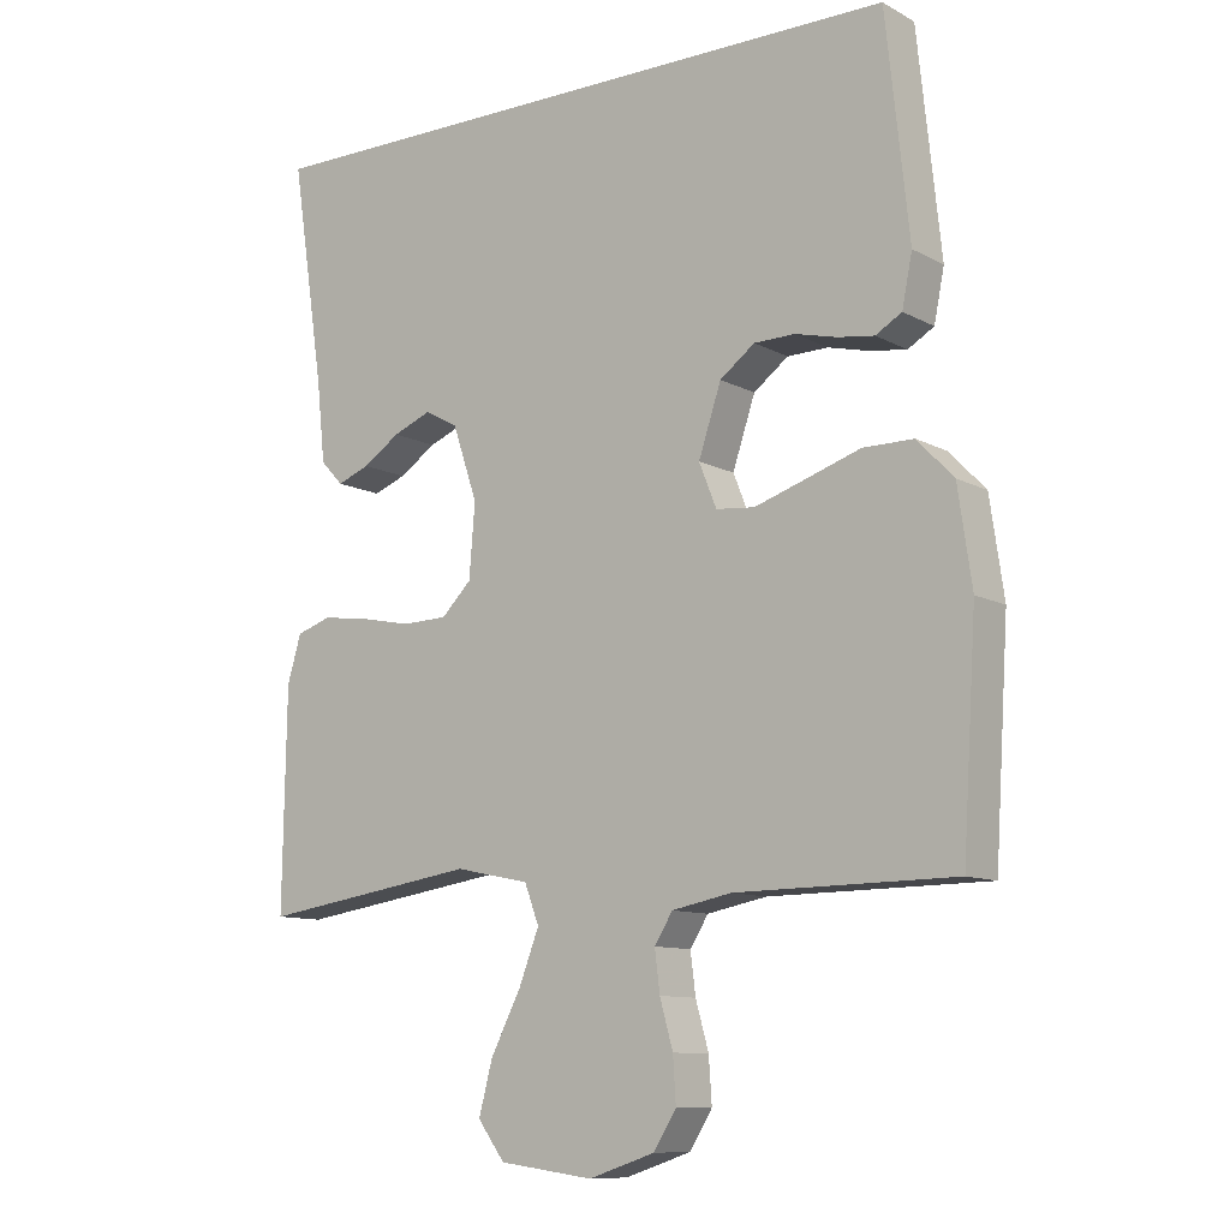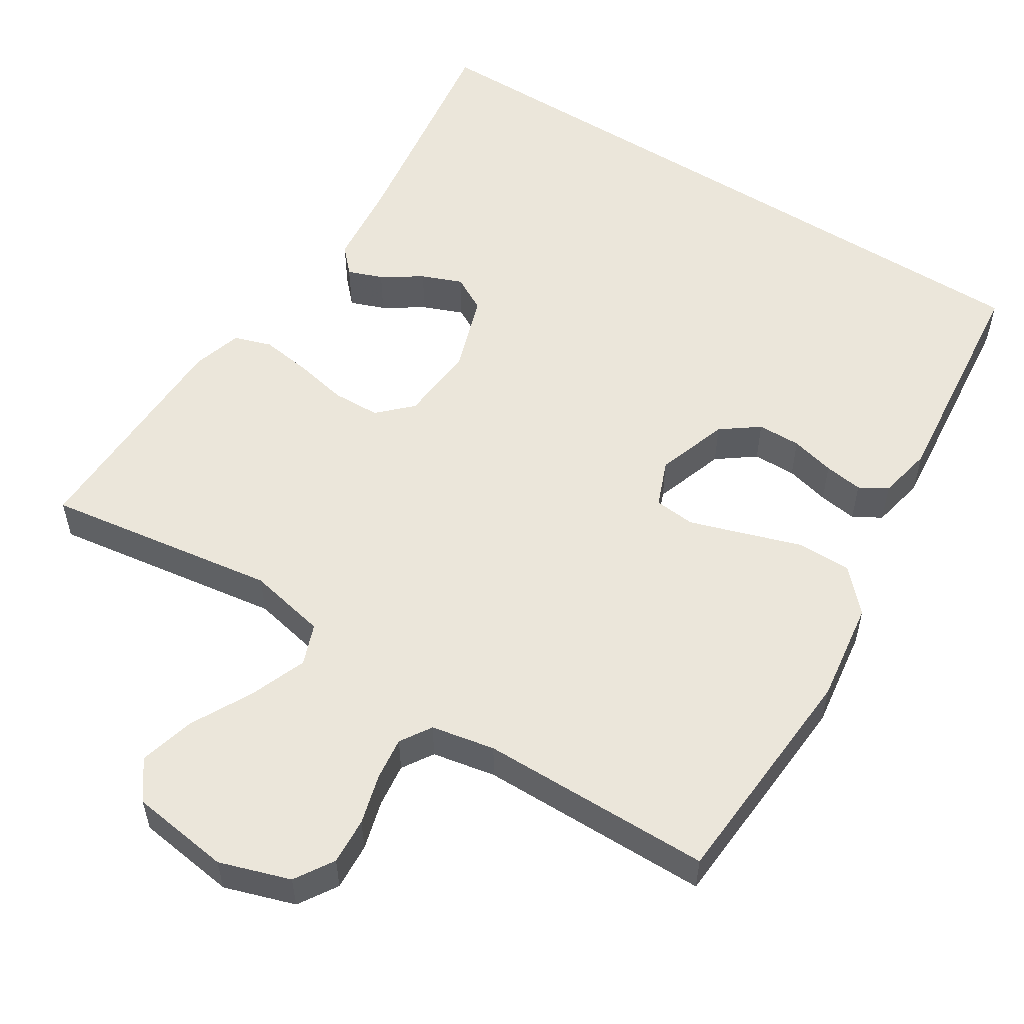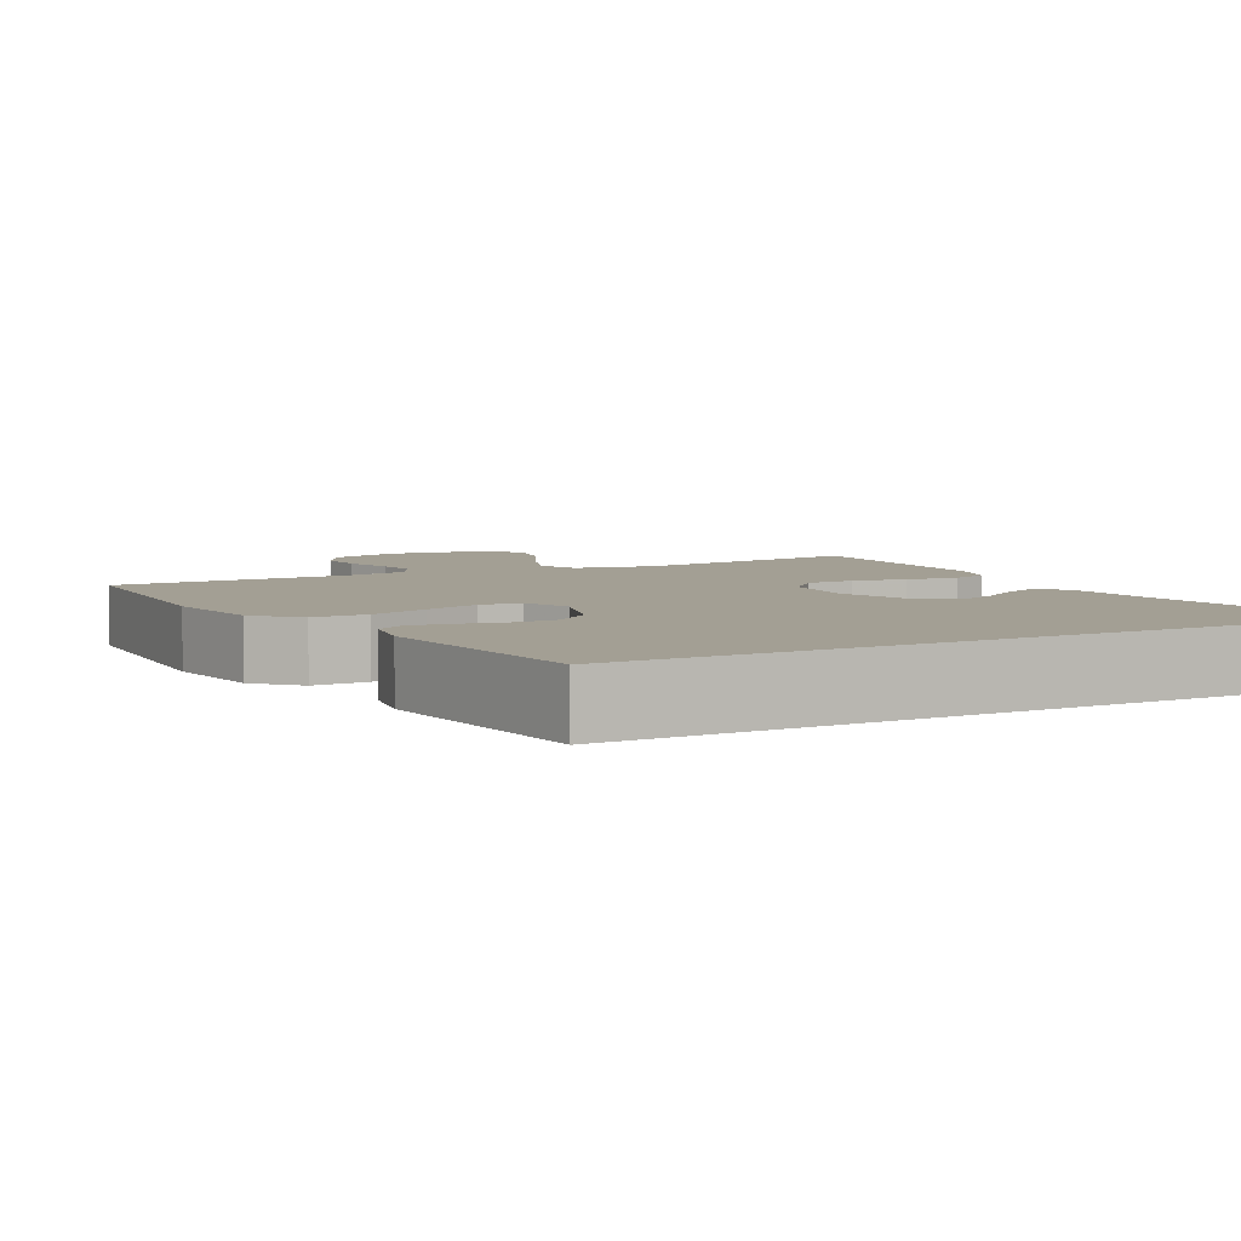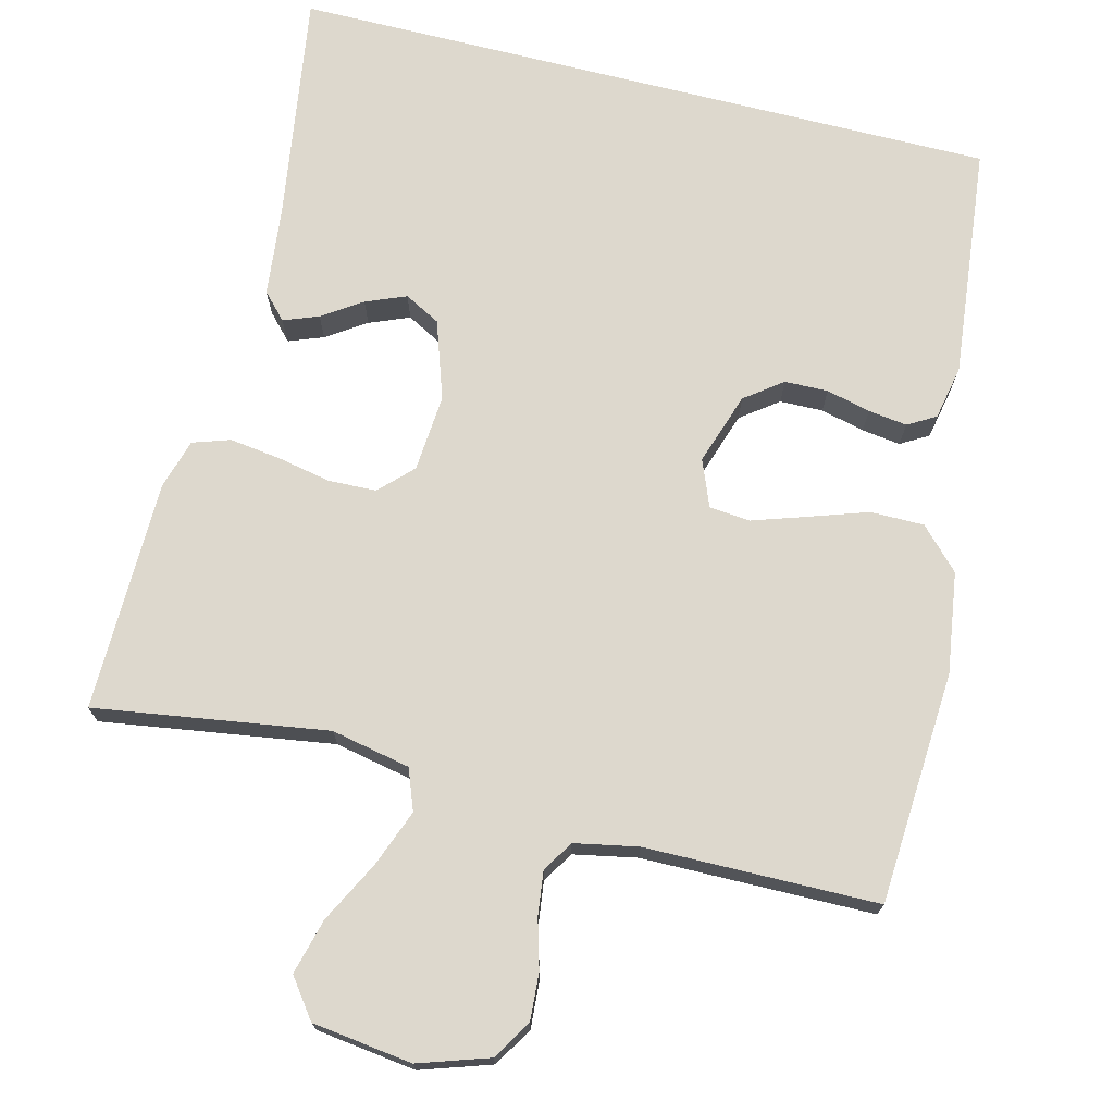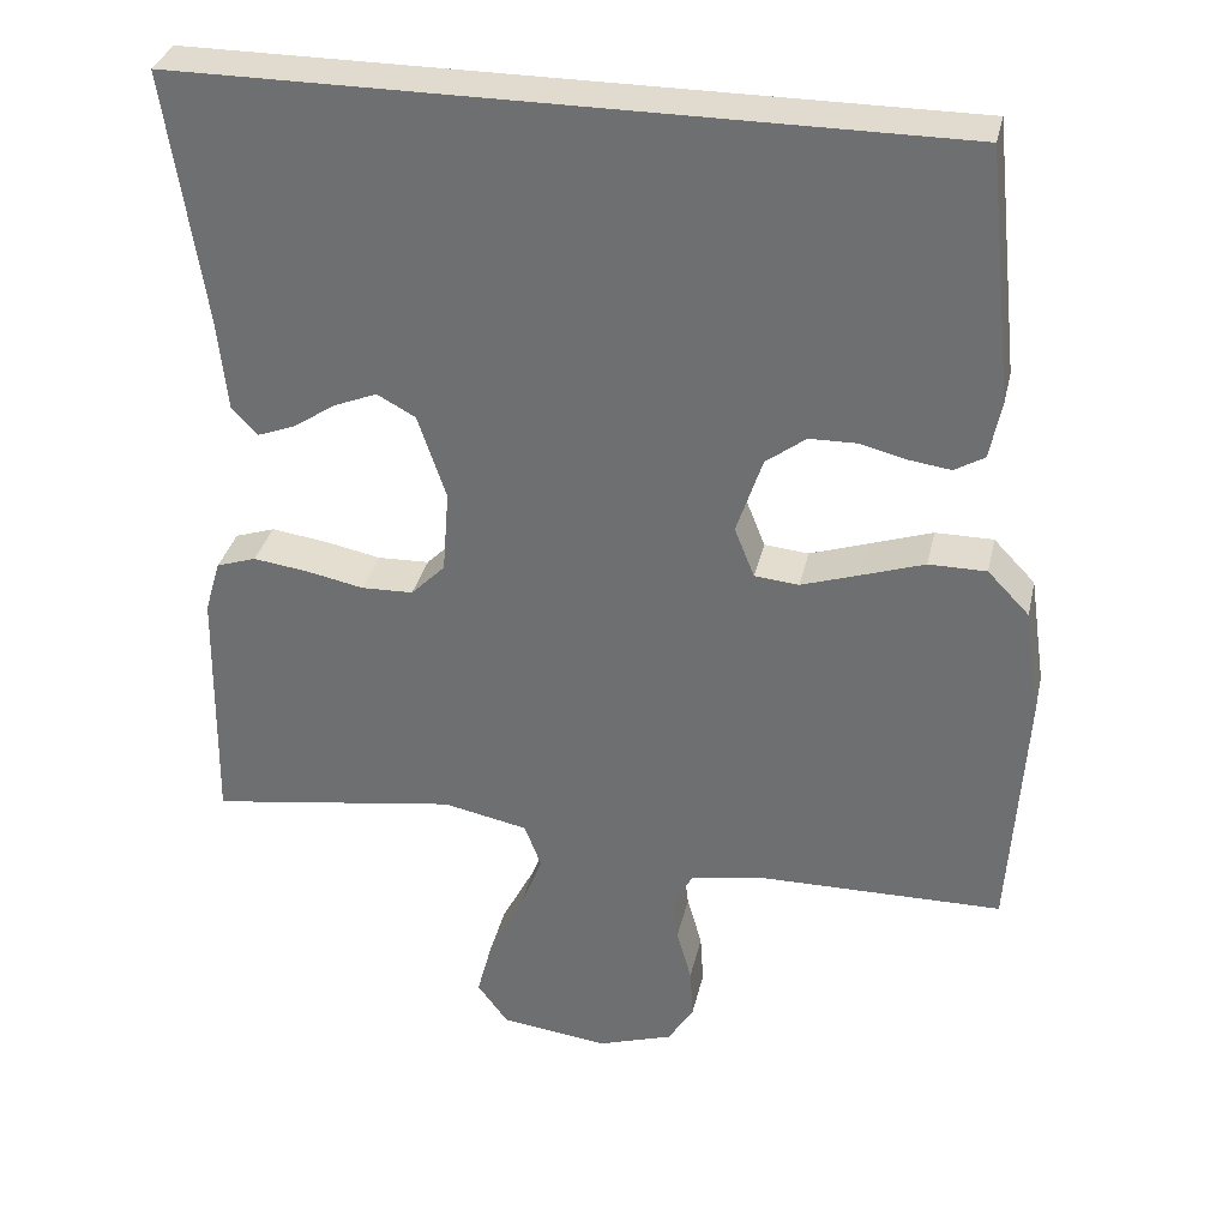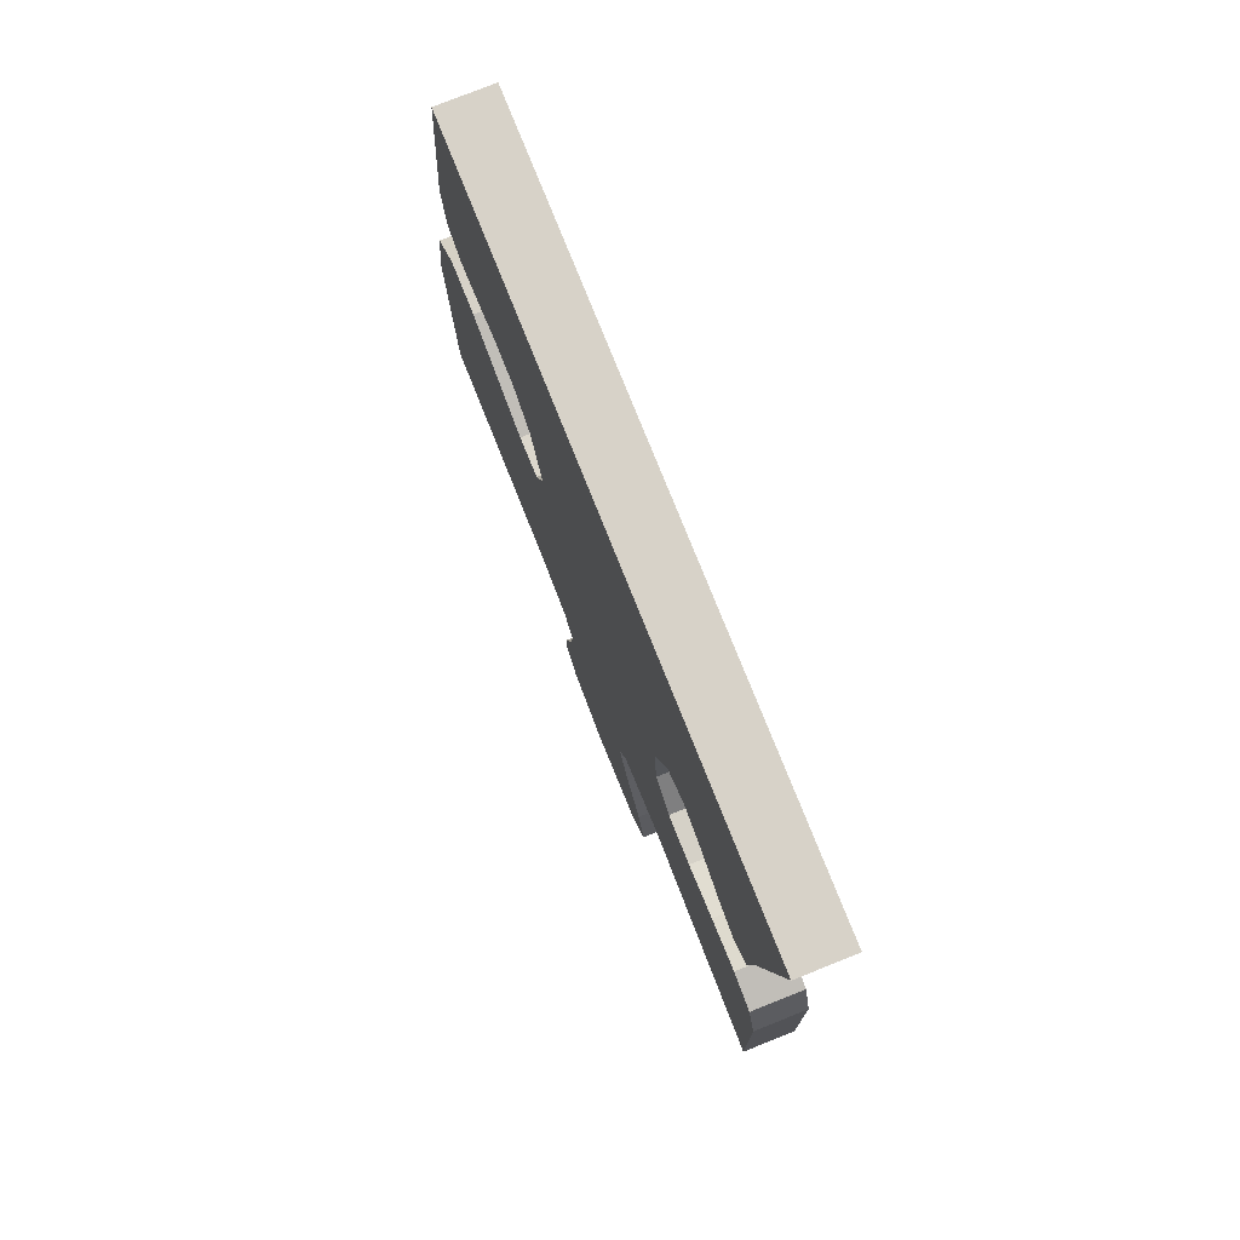
<metadata>
{"format":"obj","ext":"obj","renderer":"f3d","projection":"perspective","resolution":1024,"background":"white","views":[{"elev":-10.4,"azim":-142.8,"up":"+Z"},{"elev":54.9,"azim":-147.5,"up":"+Y"},{"elev":5.4,"azim":-28.6,"up":"+Y"},{"elev":72.3,"azim":-165.9,"up":"+Y"},{"elev":33.4,"azim":-167.5,"up":"+Z"},{"elev":77.4,"azim":68.2,"up":"+Z"}]}
</metadata>
<code>
v 0.5 0.07 -0.5
v 0.2 0.07 -0.455
v 0.098 0.07 -0.476
v 0.078 0.07 -0.529
v 0.106 0.07 -0.602
v 0.147 0.07 -0.681
v 0.166 0.07 -0.753
v 0.129 0.07 -0.803
v 0 0.07 -0.82
v -0.091 0.07 -0.79
v -0.122 0.07 -0.74
v -0.118 0.07 -0.679
v -0.1 0.07 -0.615
v -0.093 0.07 -0.559
v -0.118 0.07 -0.519
v -0.2 0.07 -0.503
v -0.5 0.07 -0.5
v -0.519 0.07 -0.2
v -0.5 0.07 -0.069
v -0.45 0.07 -0.017
v -0.381 0.07 -0.017
v -0.306 0.07 -0.042
v -0.236 0.07 -0.065
v -0.183 0.07 -0.06
v -0.159 0.07 0
v -0.19 0.07 0.093
v -0.238 0.07 0.129
v -0.294 0.07 0.13
v -0.351 0.07 0.116
v -0.401 0.07 0.109
v -0.437 0.07 0.13
v -0.451 0.07 0.2
v -0.419 0.07 0.5
v 0.498 0.07 0.5
v 0.453 0.07 0.2
v 0.441 0.07 0.087
v 0.41 0.07 0.054
v 0.365 0.07 0.071
v 0.314 0.07 0.105
v 0.262 0.07 0.126
v 0.216 0.07 0.101
v 0.182 0.07 0
v 0.19 0.07 -0.1
v 0.231 0.07 -0.141
v 0.293 0.07 -0.143
v 0.362 0.07 -0.129
v 0.428 0.07 -0.12
v 0.476 0.07 -0.136
v 0.495 0.07 -0.2
v 0.5 0 -0.5
v 0.2 0 -0.455
v 0.098 0 -0.476
v 0.078 0 -0.529
v 0.106 0 -0.602
v 0.147 0 -0.681
v 0.166 0 -0.753
v 0.129 0 -0.803
v 0 0 -0.82
v -0.091 0 -0.79
v -0.122 0 -0.74
v -0.118 0 -0.679
v -0.1 0 -0.615
v -0.093 0 -0.559
v -0.118 0 -0.519
v -0.2 0 -0.503
v -0.5 0 -0.5
v -0.519 0 -0.2
v -0.5 0 -0.069
v -0.45 0 -0.017
v -0.381 0 -0.017
v -0.306 0 -0.042
v -0.236 0 -0.065
v -0.183 0 -0.06
v -0.159 0 0
v -0.19 0 0.093
v -0.238 0 0.129
v -0.294 0 0.13
v -0.351 0 0.116
v -0.401 0 0.109
v -0.437 0 0.13
v -0.451 0 0.2
v -0.419 0 0.5
v 0.498 0 0.5
v 0.453 0 0.2
v 0.441 0 0.087
v 0.41 0 0.054
v 0.365 0 0.071
v 0.314 0 0.105
v 0.262 0 0.126
v 0.216 0 0.101
v 0.182 0 0
v 0.19 0 -0.1
v 0.231 0 -0.141
v 0.293 0 -0.143
v 0.362 0 -0.129
v 0.428 0 -0.12
v 0.476 0 -0.136
v 0.495 0 -0.2
f 48 49 1 2
f 45 46 47 48
f 45 48 2 3
f 44 45 3
f 43 44 3
f 42 43 3 4
f 36 37 38 39
f 35 36 39 40
f 34 35 40
f 33 34 40 41
f 28 29 30 31
f 28 31 32 33
f 19 20 21 22
f 19 22 23
f 16 17 18 19
f 15 16 19 23
f 14 15 23 24
f 10 11 12 13
f 10 13 14
f 9 10 14
f 5 6 7 8
f 4 5 8 9
f 42 4 9 14
f 27 28 33
f 26 27 33 41
f 25 26 41 42
f 14 24 25 42
f 51 50 98 97
f 97 96 95 94
f 52 51 97 94
f 52 94 93
f 52 93 92
f 53 52 92 91
f 88 87 86 85
f 89 88 85 84
f 89 84 83
f 90 89 83 82
f 80 79 78 77
f 82 81 80 77
f 71 70 69 68
f 72 71 68
f 68 67 66 65
f 72 68 65 64
f 73 72 64 63
f 62 61 60 59
f 63 62 59
f 63 59 58
f 57 56 55 54
f 58 57 54 53
f 63 58 53 91
f 82 77 76
f 90 82 76 75
f 91 90 75 74
f 91 74 73 63
f 1 50 51 2
f 2 51 52 3
f 3 52 53 4
f 4 53 54 5
f 5 54 55 6
f 6 55 56 7
f 7 56 57 8
f 8 57 58 9
f 9 58 59 10
f 10 59 60 11
f 11 60 61 12
f 12 61 62 13
f 13 62 63 14
f 14 63 64 15
f 15 64 65 16
f 16 65 66 17
f 17 66 67 18
f 18 67 68 19
f 19 68 69 20
f 20 69 70 21
f 21 70 71 22
f 22 71 72 23
f 23 72 73 24
f 24 73 74 25
f 25 74 75 26
f 26 75 76 27
f 27 76 77 28
f 28 77 78 29
f 29 78 79 30
f 30 79 80 31
f 31 80 81 32
f 32 81 82 33
f 33 82 83 34
f 34 83 84 35
f 35 84 85 36
f 36 85 86 37
f 37 86 87 38
f 38 87 88 39
f 39 88 89 40
f 40 89 90 41
f 41 90 91 42
f 42 91 92 43
f 43 92 93 44
f 44 93 94 45
f 45 94 95 46
f 46 95 96 47
f 47 96 97 48
f 48 97 98 49
f 49 98 50 1

</code>
